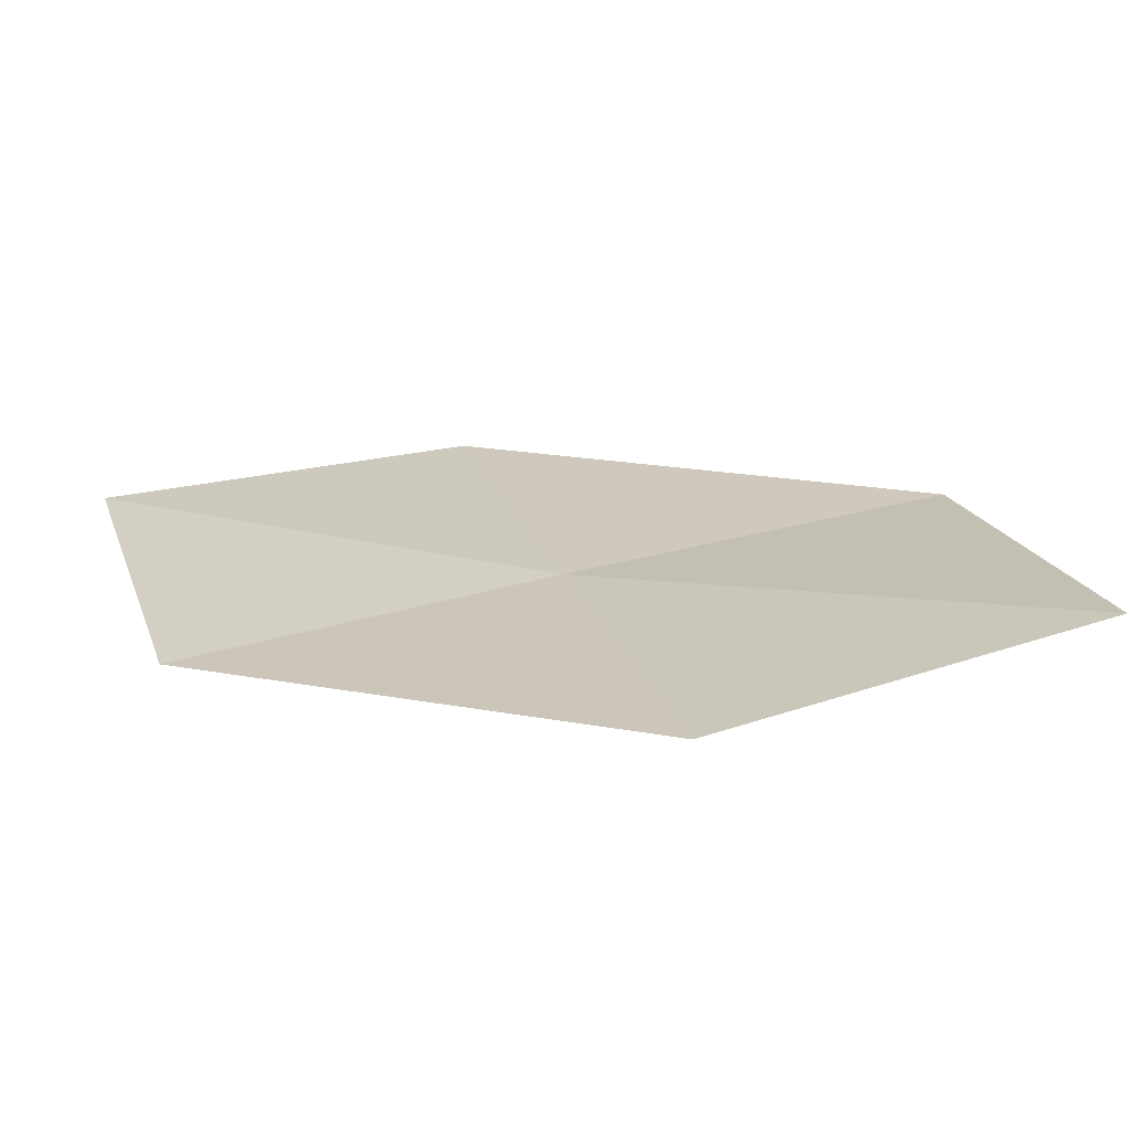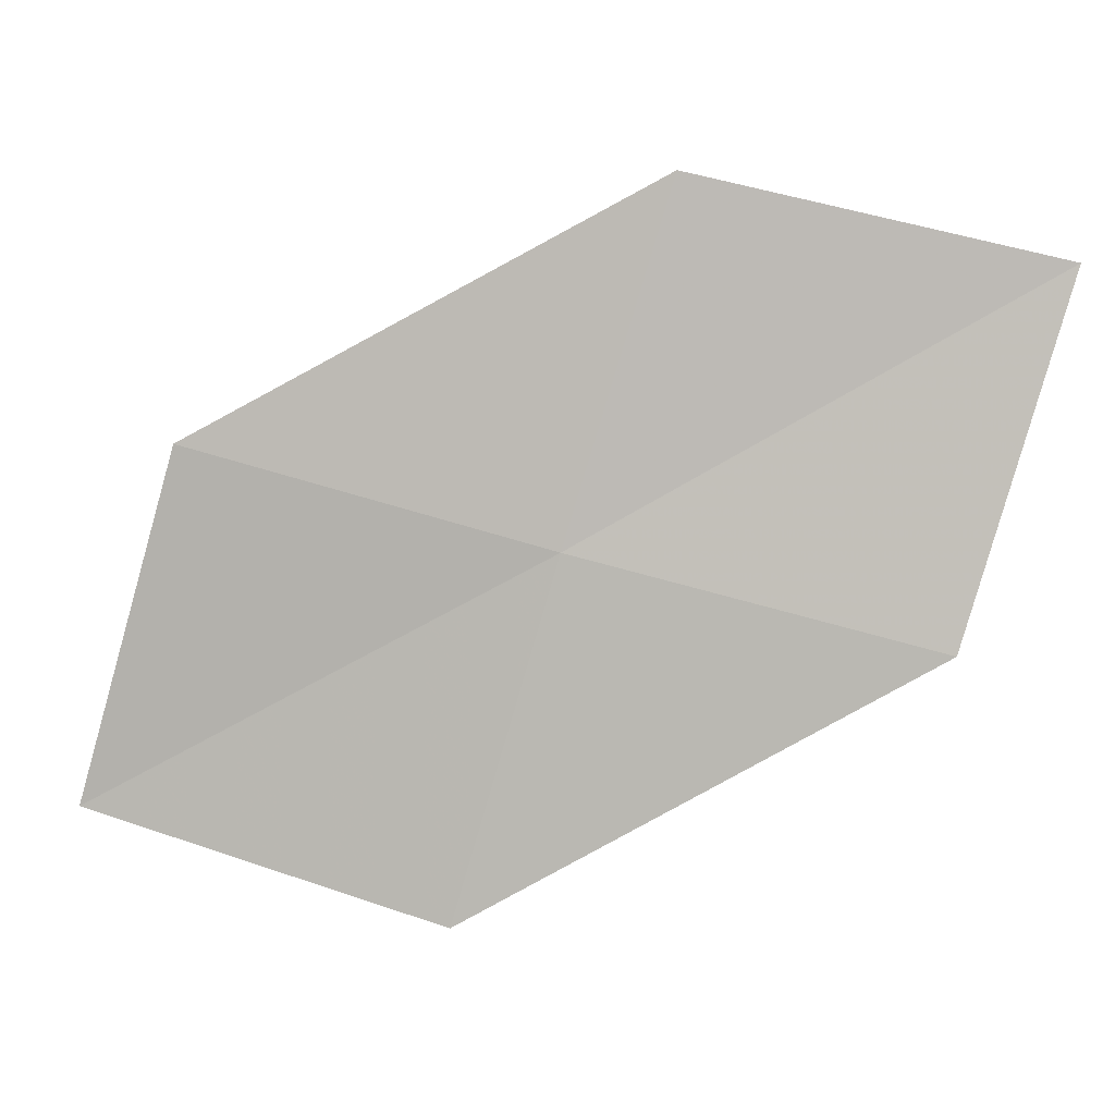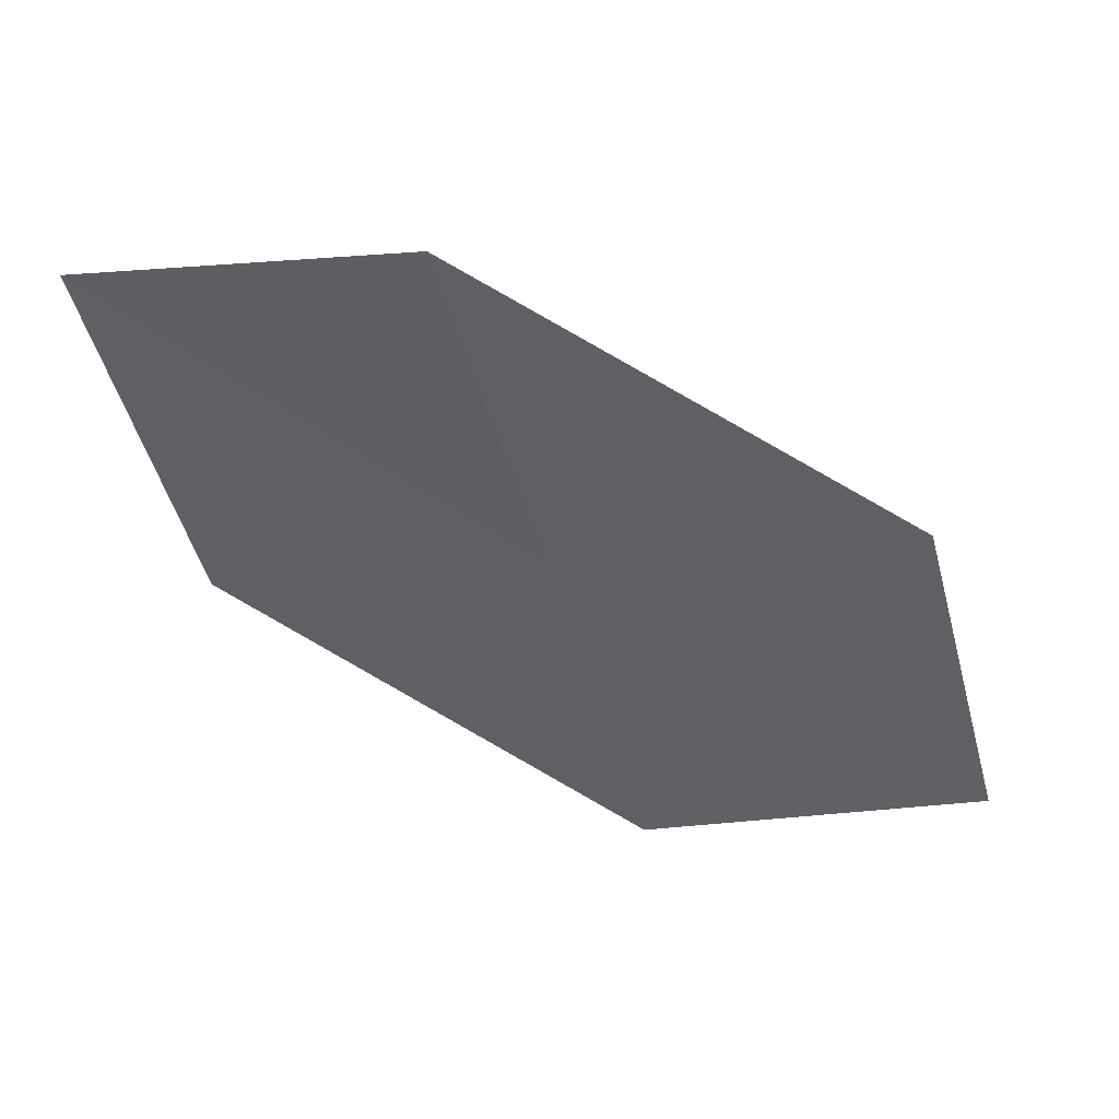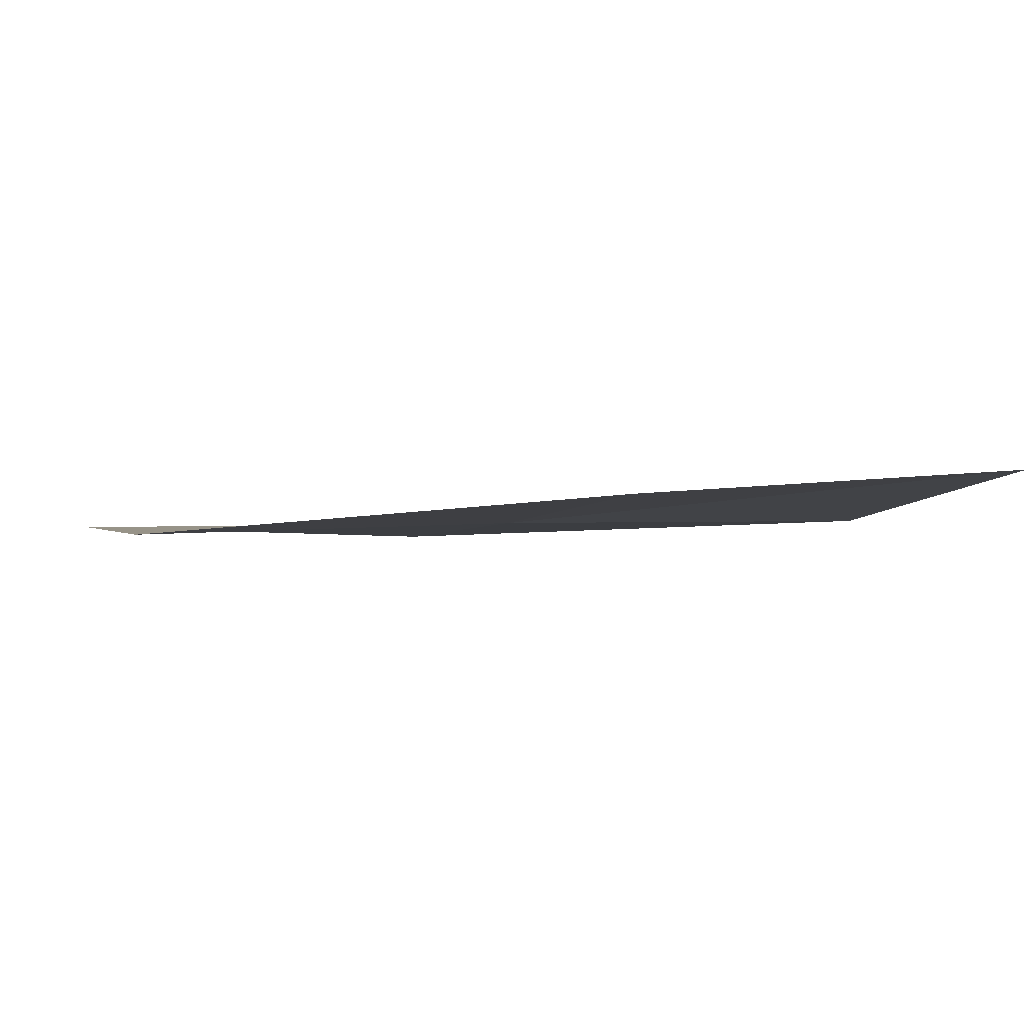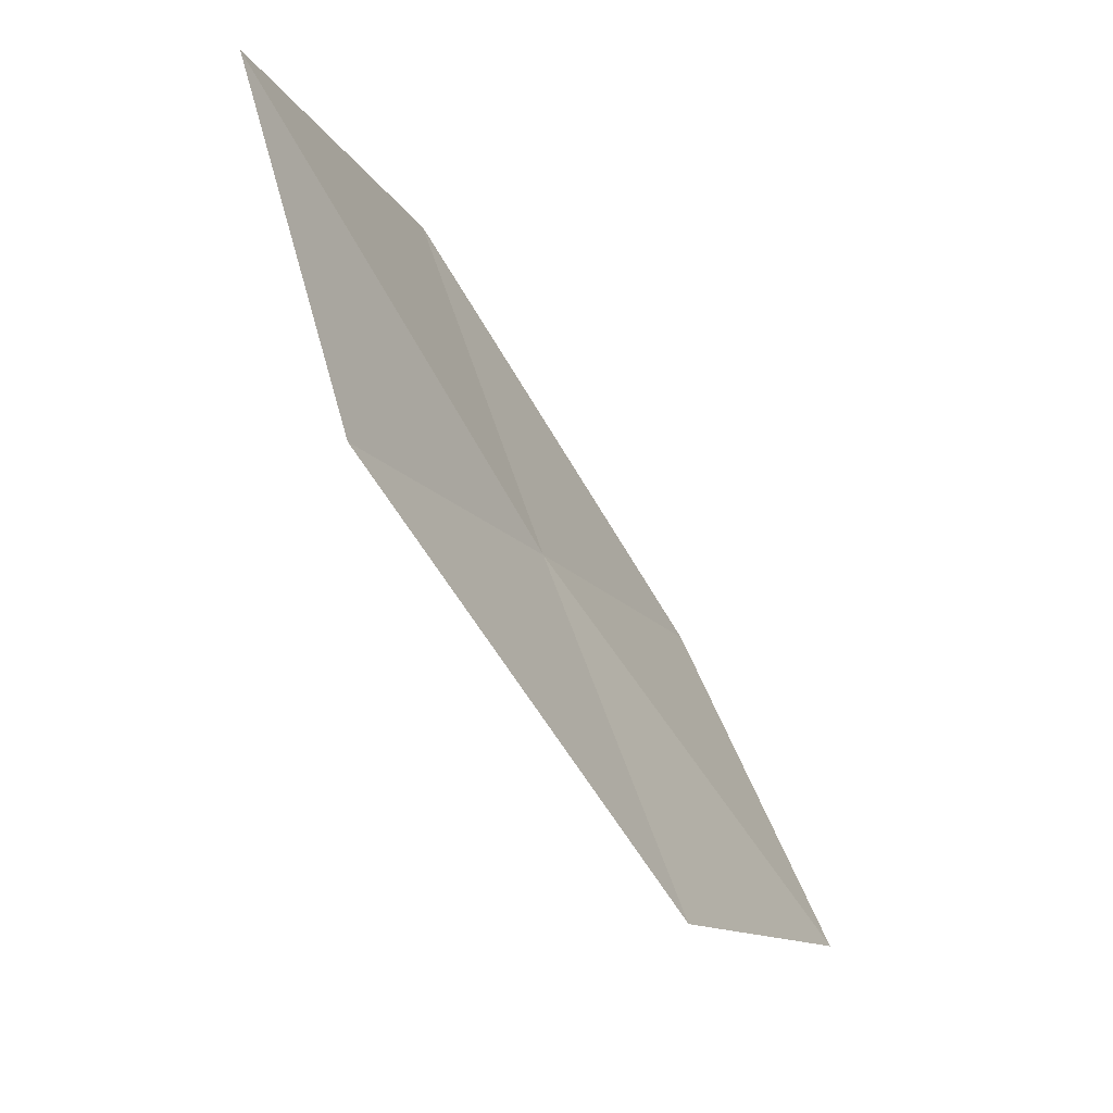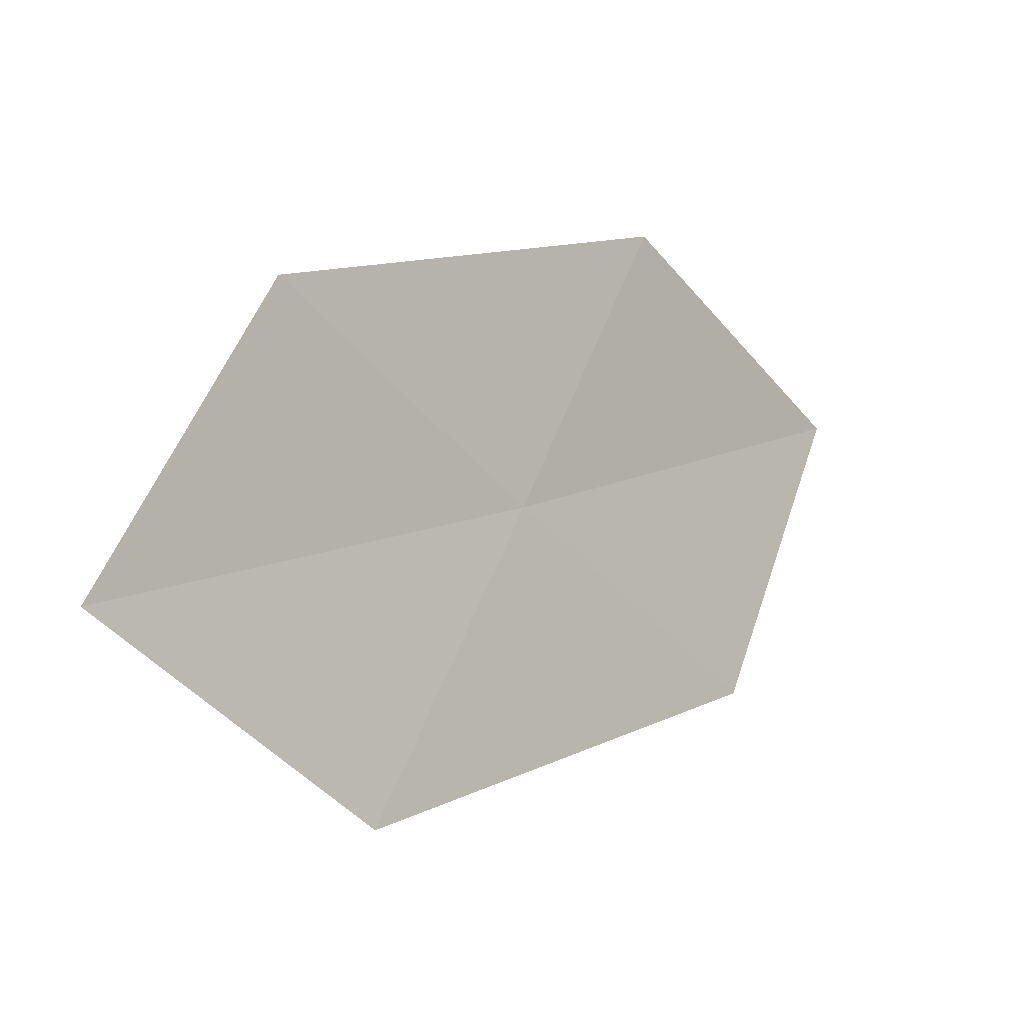
<metadata>
{"format":"obj","ext":"obj","renderer":"f3d","projection":"perspective","resolution":1024,"background":"white","views":[{"elev":-53.1,"azim":42.0,"up":"+Y"},{"elev":-7.8,"azim":-139.0,"up":"+Y"},{"elev":-12.2,"azim":-50.1,"up":"+Z"},{"elev":-80.0,"azim":36.8,"up":"+Y"},{"elev":-32.1,"azim":-26.9,"up":"+Y"},{"elev":-24.6,"azim":167.9,"up":"+Y"}]}
</metadata>
<code>
v -15.52 8.049 5.132
v -16.42 7.739 5.83
v -16.82 8.846 5.902
v -15.95 9.119 5.147
v -14.64 8.378 4.407
v -14.16 7.328 4.472
v -15.07 6.962 5.145
f 1 3 2
f 1 4 3
f 1 5 4
f 1 6 5
f 1 7 6
f 1 2 7

</code>
